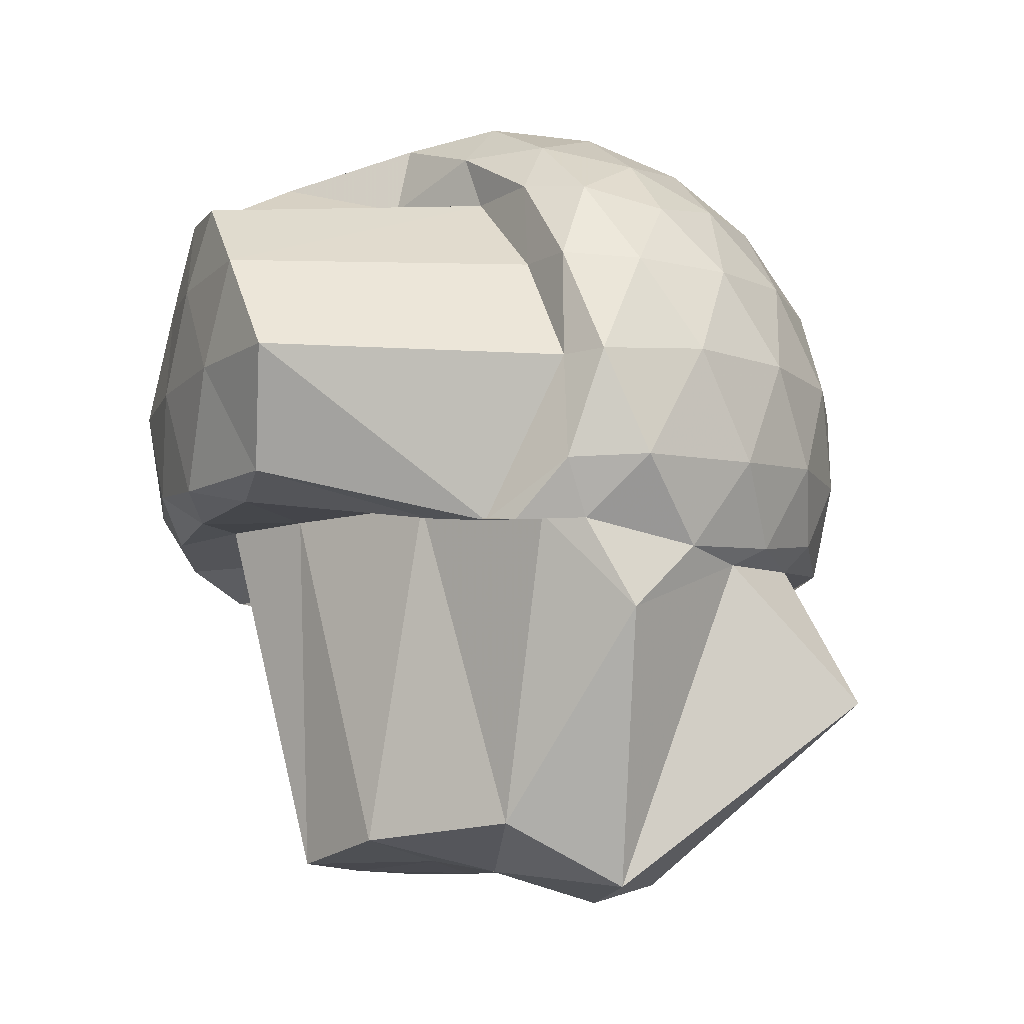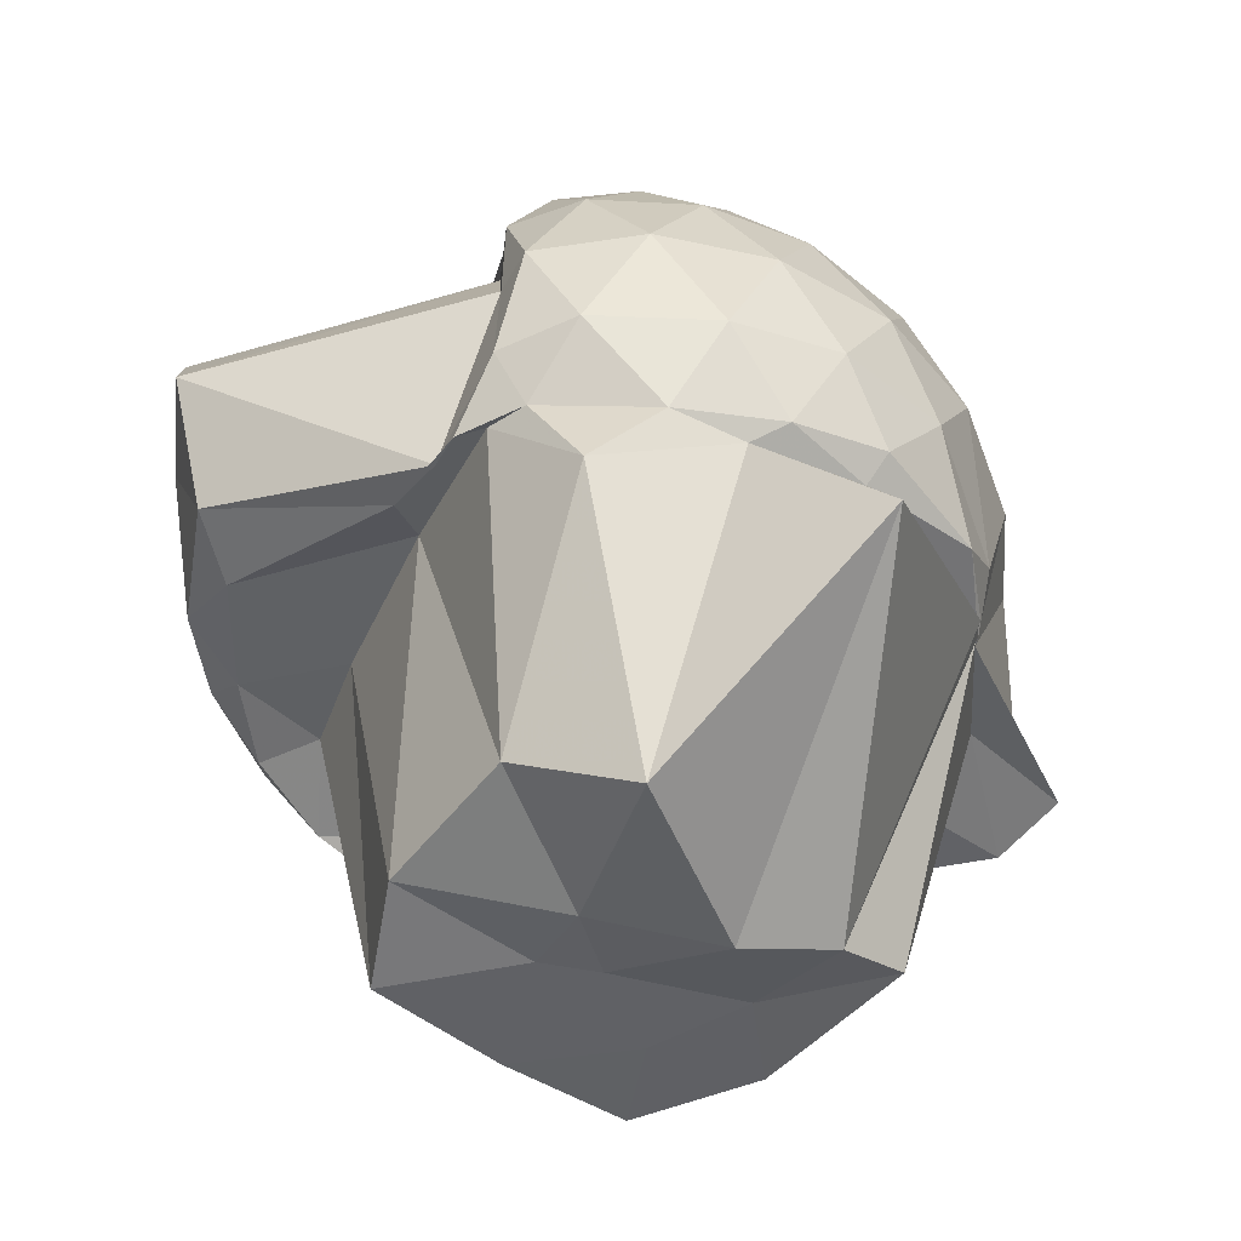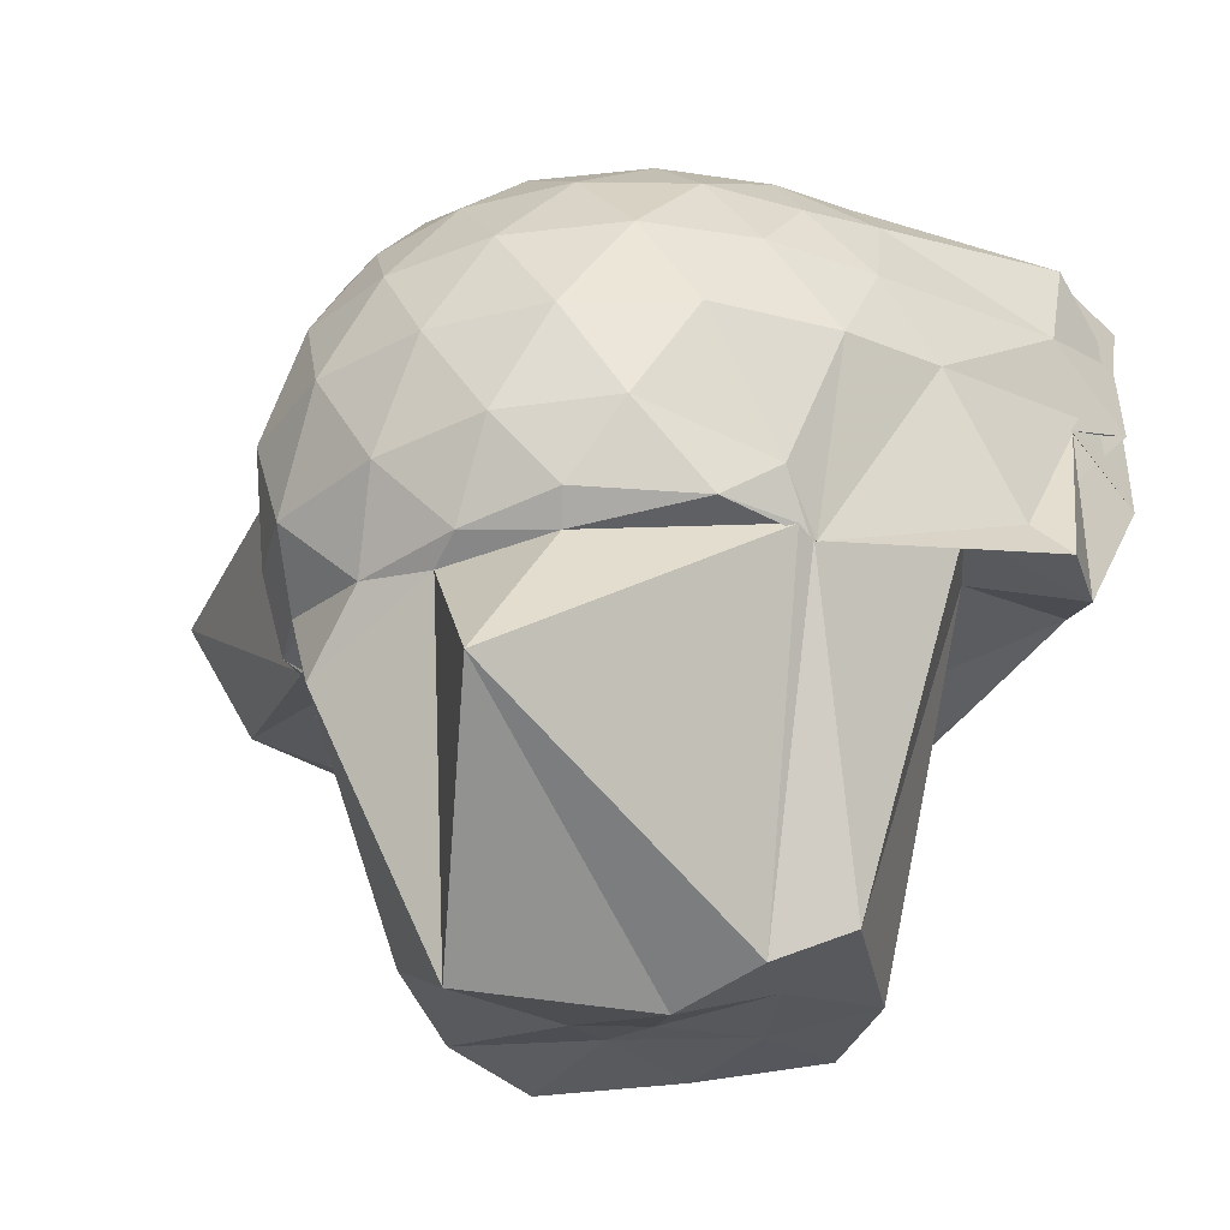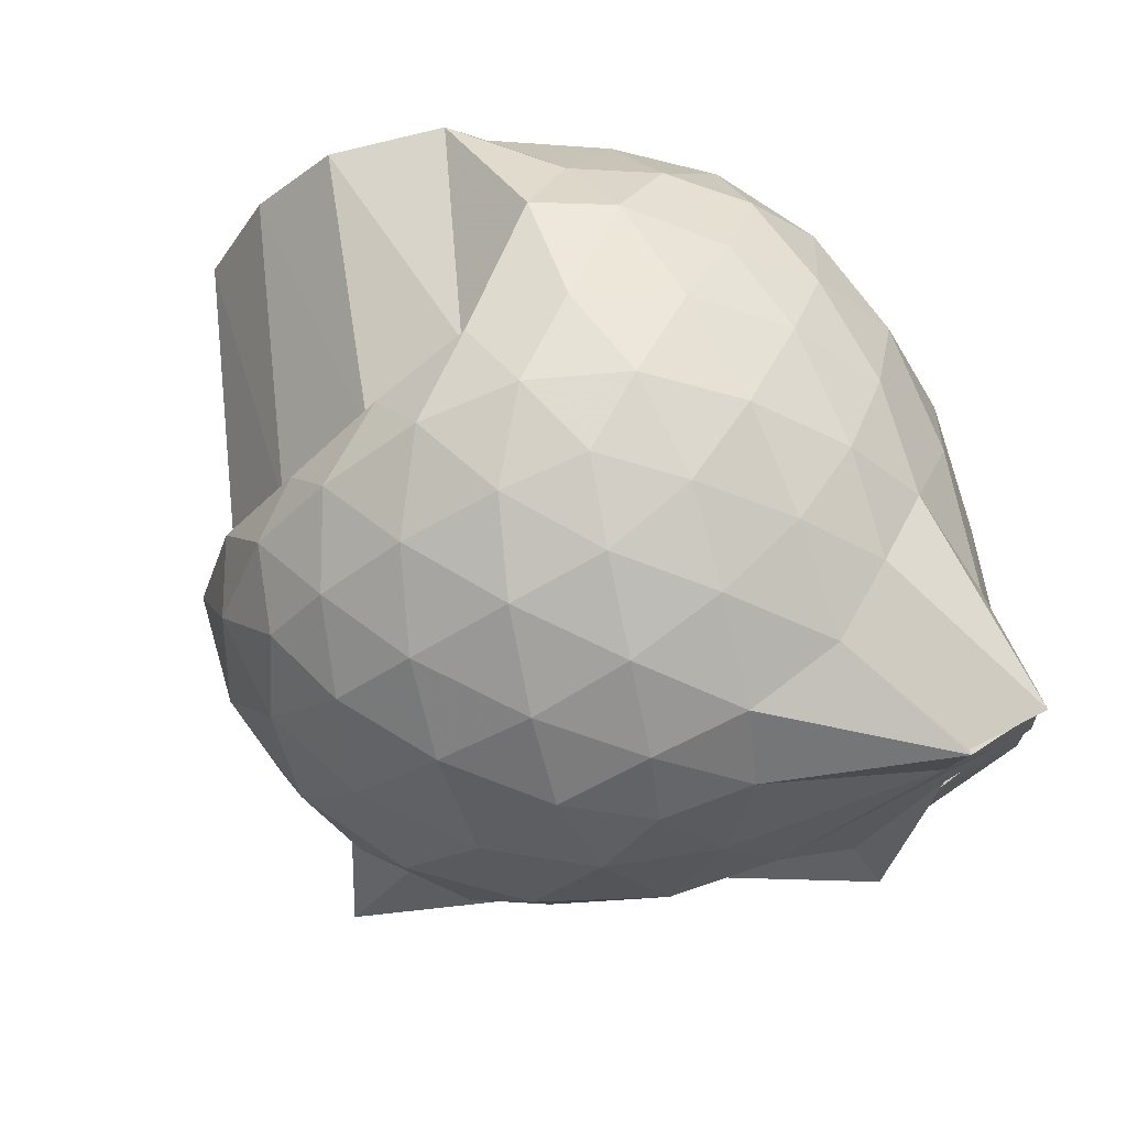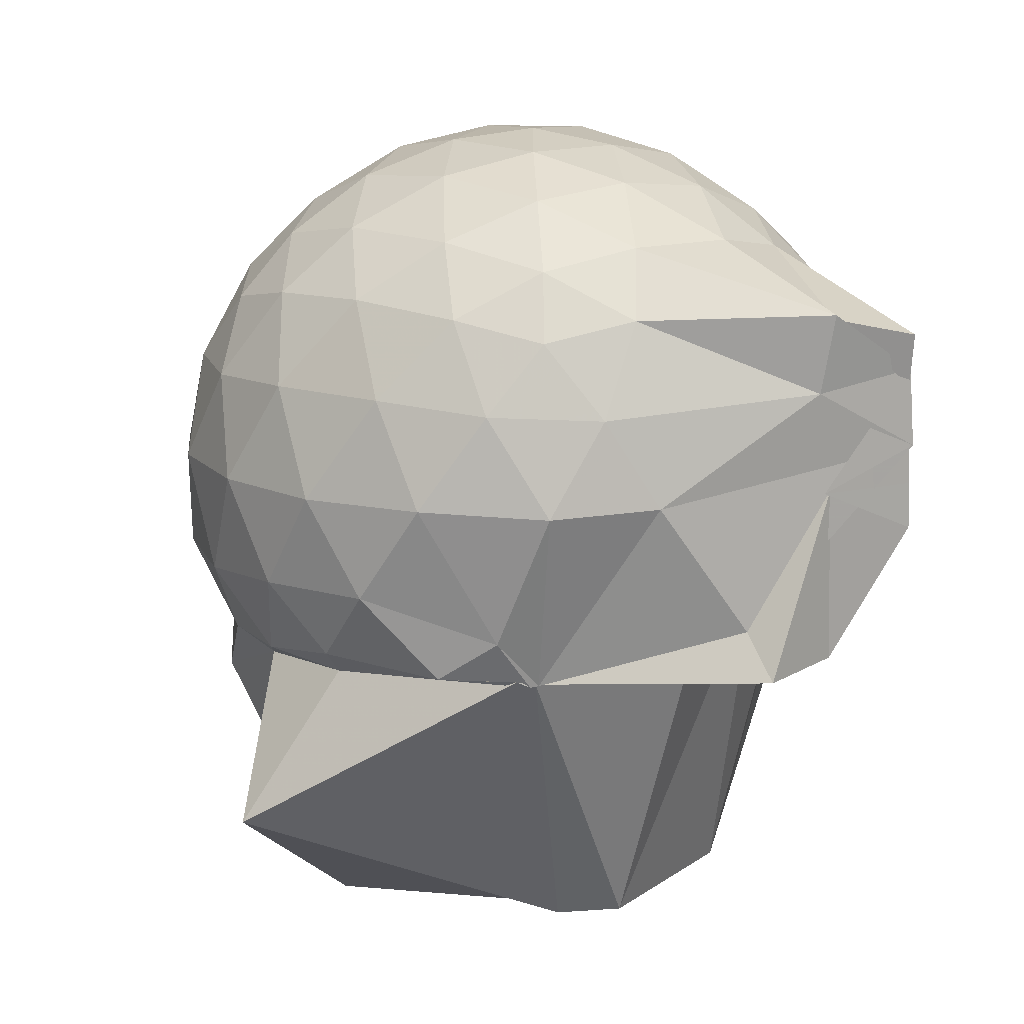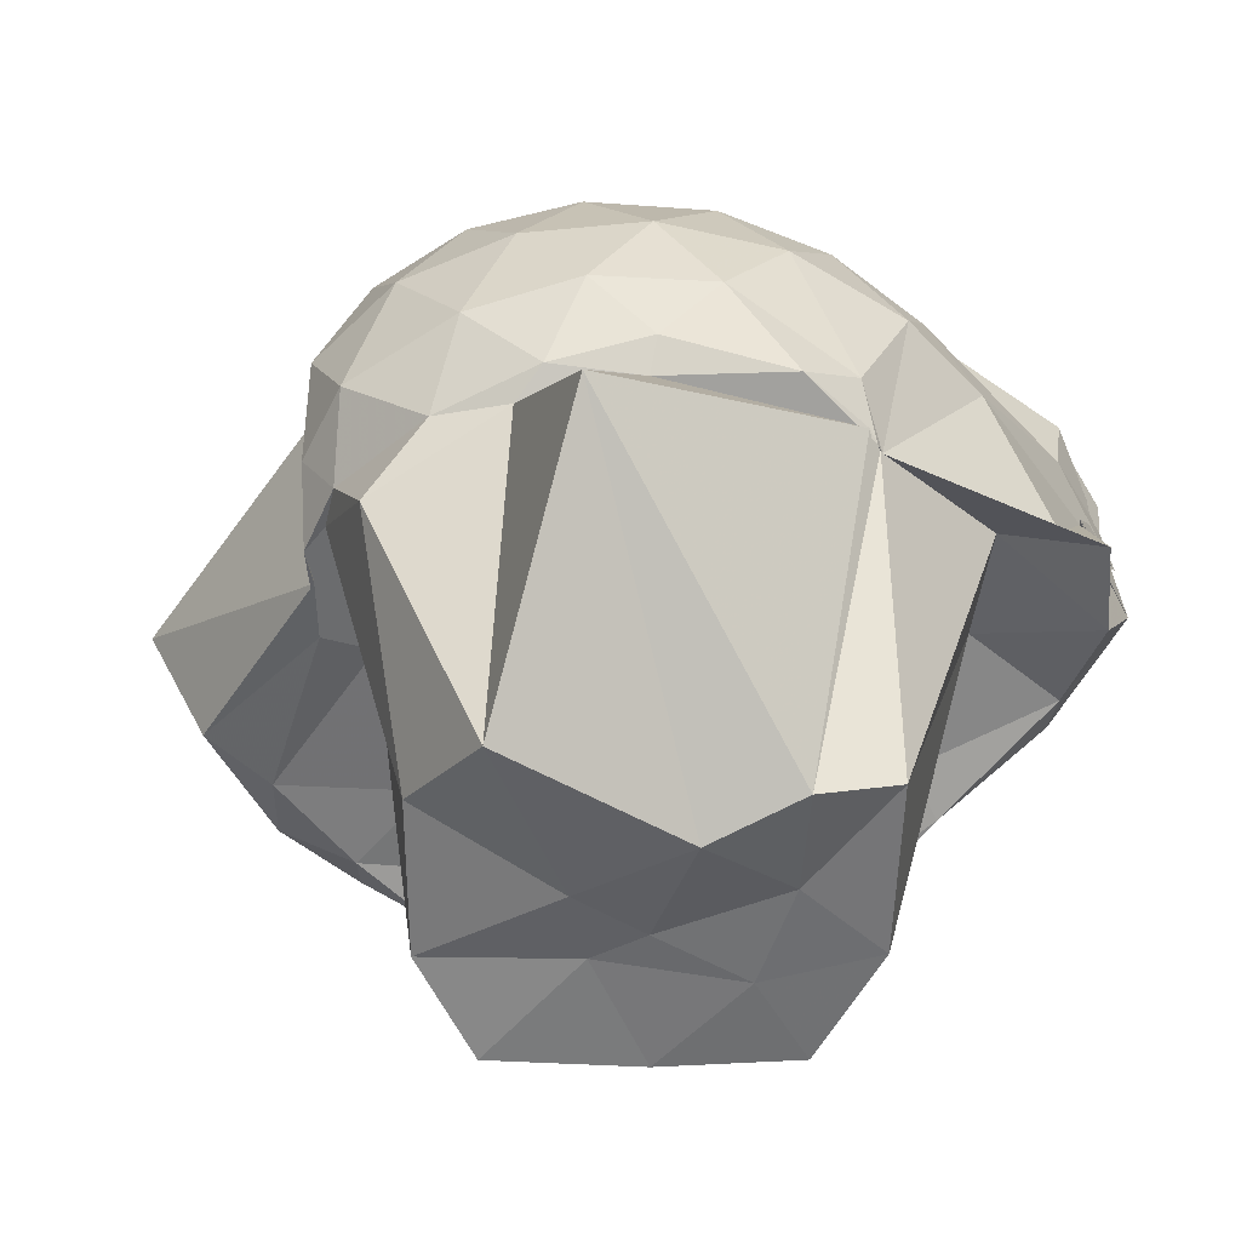
<metadata>
{"format":"obj","ext":"obj","renderer":"f3d","projection":"perspective","resolution":1024,"background":"white","views":[{"elev":-13.4,"azim":132.0,"up":"+Z"},{"elev":-49.8,"azim":160.2,"up":"+Z"},{"elev":-29.4,"azim":-148.9,"up":"+Z"},{"elev":76.9,"azim":-132.0,"up":"+Z"},{"elev":17.9,"azim":-121.7,"up":"+Z"},{"elev":-56.4,"azim":-161.7,"up":"+Z"}]}
</metadata>
<code>
v -2.368 -0.3363 0.2481
v -2.344 -0.4464 -1.954
v -1.251 -0.4528 -0.2058
v -1.902 -0.02924 -0.1183
v -1.854 0.1816 -0.1253
v -1.918 0.348 -0.1497
v -2.104 0.4731 -0.196
v -2.342 0.461 -0.1403
v -2.621 0.3799 -0.1165
v -2.892 0.2378 -0.1352
v -3.077 0.07428 -0.1817
v -3.173 -0.1492 -0.129
v -3.468 -0.5767 -0.1069
v -3.455 -0.5855 -0.1229
v -3.511 -0.8085 -0.1791
v -2.917 -0.9361 -0.138
v -2.642 -1.061 -0.1213
v -2.347 -1.134 -0.1484
v -2.07 -1.165 -0.2012
v -1.874 -1.038 -0.1491
v -1.706 -0.858 -0.1267
v -1.411 -0.7107 -0.1524
v -1.161 -0.2687 -0.4167
v -1.828 0.2163 -0.3714
v -1.791 0.3771 -0.3812
v -1.945 0.5227 -0.3919
v -2.221 0.5974 -0.3818
v -2.513 0.5656 -0.3535
v -2.819 0.4329 -0.3424
v -3.056 0.2368 -0.3609
v -3.223 -0.02141 -0.3695
v -3.446 -0.5504 -0.3195
v -3.496 -0.8121 -0.2763
v -3.496 -0.8093 -0.3202
v -3.182 -0.9369 -0.3553
v -2.853 -1.119 -0.3439
v -2.523 -1.241 -0.3548
v -2.205 -1.278 -0.3831
v -1.907 -1.21 -0.3933
v -1.674 -1.049 -0.379
v -1.435 -0.8208 -0.3816
v -1.272 -0.5724 -0.4159
v -1.123 -0.1025 -0.6942
v -1.784 0.3856 -0.676
v -1.802 0.5114 -0.6774
v -2.067 0.6386 -0.6473
v -2.382 0.6647 -0.634
v -2.7 0.5869 -0.6211
v -2.983 0.4047 -0.6103
v -3.206 0.1358 -0.6178
v -3.323 -0.1323 -0.6011
v -3.513 -0.8181 -0.4834
v -3.466 -0.5625 -0.5909
v -3.51 -0.8144 -0.5893
v -3.025 -1.099 -0.5975
v -2.719 -1.262 -0.6172
v -2.382 -1.335 -0.634
v -2.038 -1.315 -0.6494
v -1.749 -1.188 -0.6602
v -1.489 -0.9803 -0.6676
v -1.327 -0.7139 -0.6769
v -1.199 -0.4051 -0.6848
v -1.712 0.1663 -1.113
v -1.766 0.4141 -0.969
v -1.922 0.5685 -0.9556
v -2.249 0.6529 -0.9332
v -2.55 0.6322 -0.8919
v -2.844 0.5067 -0.8748
v -3.086 0.2235 -0.9848
v -3.092 0.09591 -1.127
v -3.422 -0.3521 -0.954
v -3.461 -0.584 -0.5868
v -3.517 -0.8137 -0.7124
v -3.245 -0.9772 -0.857
v -2.859 -1.189 -0.8632
v -2.556 -1.303 -0.8836
v -2.232 -1.321 -0.9299
v -1.894 -1.241 -0.9452
v -1.637 -1.077 -0.9291
v -1.433 -0.8417 -0.9361
v -1.309 -0.5828 -0.9837
v -1.245 -0.2366 -0.994
v -1.725 0.2629 -1.123
v -1.853 0.4003 -1.116
v -2.143 0.5372 -1.166
v -2.429 0.5701 -1.133
v -2.688 0.5297 -1.078
v -2.976 0.3433 -1.096
v -3.088 0.1203 -1.128
v -3.087 0.09745 -1.124
v -3.531 -0.3596 -1.065
v -3.471 -0.594 -1.06
v -3.302 -0.8476 -0.9363
v -2.92 -1.067 -1
v -2.694 -1.207 -1.025
v -2.42 -1.267 -1.091
v -2.1 -1.243 -1.095
v -1.801 -1.117 -1.057
v -1.593 -0.9391 -1.037
v -1.475 -0.7122 -1.026
v -1.366 -0.4105 -1.03
v -1.661 0.004832 -1.091
v -1.885 -0.3518 -0.06024
v -1.888 -0.07673 0.03011
v -1.961 0.1548 0.02842
v -2.148 0.3289 -0.02261
v -2.417 0.2788 0.03439
v -2.716 0.1604 0.0326
v -2.969 0.008306 -0.01885
v -3.045 -0.2325 0.0331
v -3.068 -0.506 0.02983
v -2.99 -0.7344 -0.02465
v -2.737 -0.854 0.02215
v -2.428 -0.9561 0.02837
v -2.155 -0.9951 -0.02745
v -1.909 -0.8501 0.02958
v -1.76 -0.6834 0.05104
v -1.924 -0.3377 0.1328
v -2.027 -0.09354 0.1677
v -2.212 0.1206 0.1315
v -2.498 0.0342 0.1649
v -2.783 -0.09059 0.1297
v -2.81 -0.3548 0.1581
v -2.798 -0.6179 0.1218
v -2.514 -0.7172 0.1609
v -2.214 -0.7928 0.1271
v -2.028 -0.5758 0.1672
v -2.126 -0.3335 0.2223
v -2.292 -0.119 0.2233
v -2.567 -0.2127 0.2195
v -2.573 -0.4721 0.2171
v -2.292 -0.553 0.2237
v -1.792 0.2997 -1.102
v -1.965 0.4785 -1.352
v -2.341 0.5189 -1.186
v -2.649 0.4715 -1.152
v -3.08 0.1582 -1.107
v -3.089 0.1037 -1.123
v -3.276 -0.3079 -0.9543
v -3.135 -0.5963 -0.9131
v -2.892 -0.9219 -0.9517
v -2.654 -1.173 -1.023
v -2.334 -1.251 -1.047
v -1.996 -1.088 -1.016
v -1.724 -0.85 -0.9917
v -1.724 -0.5715 -1.003
v -1.756 -0.1147 -1.021
v -1.937 0.03721 -1.897
v -2.198 0.2293 -2.063
v -2.588 0.7523 -1.568
v -2.803 -0.1562 -1.996
v -2.993 -0.246 -1.925
v -2.829 -0.6891 -1.925
v -2.573 -0.9299 -1.93
v -2.224 -0.8187 -1.952
v -1.863 -0.6616 -1.967
v -1.81 -0.3602 -1.925
v -2.219 -0.2607 -1.989
v -2.548 -0.1673 -2.063
v -2.695 -0.429 -1.951
v -2.523 -0.6577 -1.947
v -2.189 -0.4724 -1.948
f 3 23 4
f 4 23 24
f 4 24 5
f 5 24 25
f 5 25 6
f 6 25 26
f 6 26 7
f 7 26 27
f 7 27 8
f 8 27 28
f 8 28 9
f 9 28 29
f 9 29 10
f 10 29 30
f 10 30 11
f 11 30 31
f 11 31 12
f 12 31 32
f 12 32 13
f 13 32 33
f 13 33 14
f 14 33 34
f 14 34 15
f 15 34 35
f 15 35 16
f 16 35 36
f 16 36 17
f 17 36 37
f 17 37 18
f 18 37 38
f 18 38 19
f 19 38 39
f 19 39 20
f 20 39 40
f 20 40 21
f 21 40 41
f 21 41 22
f 22 41 42
f 22 42 3
f 3 42 23
f 23 43 24
f 24 43 44
f 24 44 25
f 25 44 45
f 25 45 26
f 26 45 46
f 26 46 27
f 27 46 47
f 27 47 28
f 28 47 48
f 28 48 29
f 29 48 49
f 29 49 30
f 30 49 50
f 30 50 31
f 31 50 51
f 31 51 32
f 32 51 52
f 32 52 33
f 33 52 53
f 33 53 34
f 34 53 54
f 34 54 35
f 35 54 55
f 35 55 36
f 36 55 56
f 36 56 37
f 37 56 57
f 37 57 38
f 38 57 58
f 38 58 39
f 39 58 59
f 39 59 40
f 40 59 60
f 40 60 41
f 41 60 61
f 41 61 42
f 42 61 62
f 42 62 23
f 23 62 43
f 43 63 44
f 44 63 64
f 44 64 45
f 45 64 65
f 45 65 46
f 46 65 66
f 46 66 47
f 47 66 67
f 47 67 48
f 48 67 68
f 48 68 49
f 49 68 69
f 49 69 50
f 50 69 70
f 50 70 51
f 51 70 71
f 51 71 52
f 52 71 72
f 52 72 53
f 53 72 73
f 53 73 54
f 54 73 74
f 54 74 55
f 55 74 75
f 55 75 56
f 56 75 76
f 56 76 57
f 57 76 77
f 57 77 58
f 58 77 78
f 58 78 59
f 59 78 79
f 59 79 60
f 60 79 80
f 60 80 61
f 61 80 81
f 61 81 62
f 62 81 82
f 62 82 43
f 43 82 63
f 63 83 64
f 64 83 84
f 64 84 65
f 65 84 85
f 65 85 66
f 66 85 86
f 66 86 67
f 67 86 87
f 67 87 68
f 68 87 88
f 68 88 69
f 69 88 89
f 69 89 70
f 70 89 90
f 70 90 71
f 71 90 91
f 71 91 72
f 72 91 92
f 72 92 73
f 73 92 93
f 73 93 74
f 74 93 94
f 74 94 75
f 75 94 95
f 75 95 76
f 76 95 96
f 76 96 77
f 77 96 97
f 77 97 78
f 78 97 98
f 78 98 79
f 79 98 99
f 79 99 80
f 80 99 100
f 80 100 81
f 81 100 101
f 81 101 82
f 82 101 102
f 82 102 63
f 63 102 83
f 103 104 118
f 104 119 118
f 104 105 119
f 105 120 119
f 105 106 120
f 106 107 120
f 107 121 120
f 107 108 121
f 108 122 121
f 108 109 122
f 109 110 122
f 110 123 122
f 110 111 123
f 111 124 123
f 111 112 124
f 112 113 124
f 113 125 124
f 113 114 125
f 114 126 125
f 114 115 126
f 115 116 126
f 116 127 126
f 116 117 127
f 117 118 127
f 117 103 118
f 118 119 128
f 119 129 128
f 119 120 129
f 120 121 129
f 121 130 129
f 121 122 130
f 122 123 130
f 123 131 130
f 123 124 131
f 124 125 131
f 125 132 131
f 125 126 132
f 126 127 132
f 127 128 132
f 127 118 128
f 133 148 134
f 134 148 149
f 134 149 135
f 135 149 150
f 135 150 136
f 136 150 137
f 137 150 151
f 137 151 138
f 138 151 152
f 138 152 139
f 139 152 140
f 140 152 153
f 140 153 141
f 141 153 154
f 141 154 142
f 142 154 143
f 143 154 155
f 143 155 144
f 144 155 156
f 144 156 145
f 145 156 146
f 146 156 157
f 146 157 147
f 147 157 148
f 147 148 133
f 148 158 149
f 149 158 159
f 149 159 150
f 150 159 151
f 151 159 160
f 151 160 152
f 152 160 153
f 153 160 161
f 153 161 154
f 154 161 155
f 155 161 162
f 155 162 156
f 156 162 157
f 157 162 158
f 157 158 148
f 3 4 103
f 103 4 104
f 4 5 104
f 104 5 105
f 5 6 105
f 105 6 106
f 6 7 106
f 7 8 106
f 106 8 107
f 8 9 107
f 107 9 108
f 9 10 108
f 108 10 109
f 10 11 109
f 11 12 109
f 109 12 110
f 12 13 110
f 110 13 111
f 13 14 111
f 111 14 112
f 14 15 112
f 15 16 112
f 112 16 113
f 16 17 113
f 113 17 114
f 17 18 114
f 114 18 115
f 18 19 115
f 19 20 115
f 115 20 116
f 20 21 116
f 116 21 117
f 21 22 117
f 117 22 103
f 22 3 103
f 83 133 84
f 84 133 134
f 84 134 85
f 85 134 135
f 85 135 86
f 86 135 136
f 86 136 87
f 87 136 88
f 88 136 137
f 88 137 89
f 89 137 138
f 89 138 90
f 90 138 139
f 90 139 91
f 91 139 92
f 92 139 140
f 92 140 93
f 93 140 141
f 93 141 94
f 94 141 142
f 94 142 95
f 95 142 96
f 96 142 143
f 96 143 97
f 97 143 144
f 97 144 98
f 98 144 145
f 98 145 99
f 99 145 100
f 100 145 146
f 100 146 101
f 101 146 147
f 101 147 102
f 102 147 133
f 102 133 83
f 128 129 1
f 129 130 1
f 130 131 1
f 131 132 1
f 132 128 1
f 159 158 2
f 160 159 2
f 161 160 2
f 162 161 2
f 158 162 2

</code>
